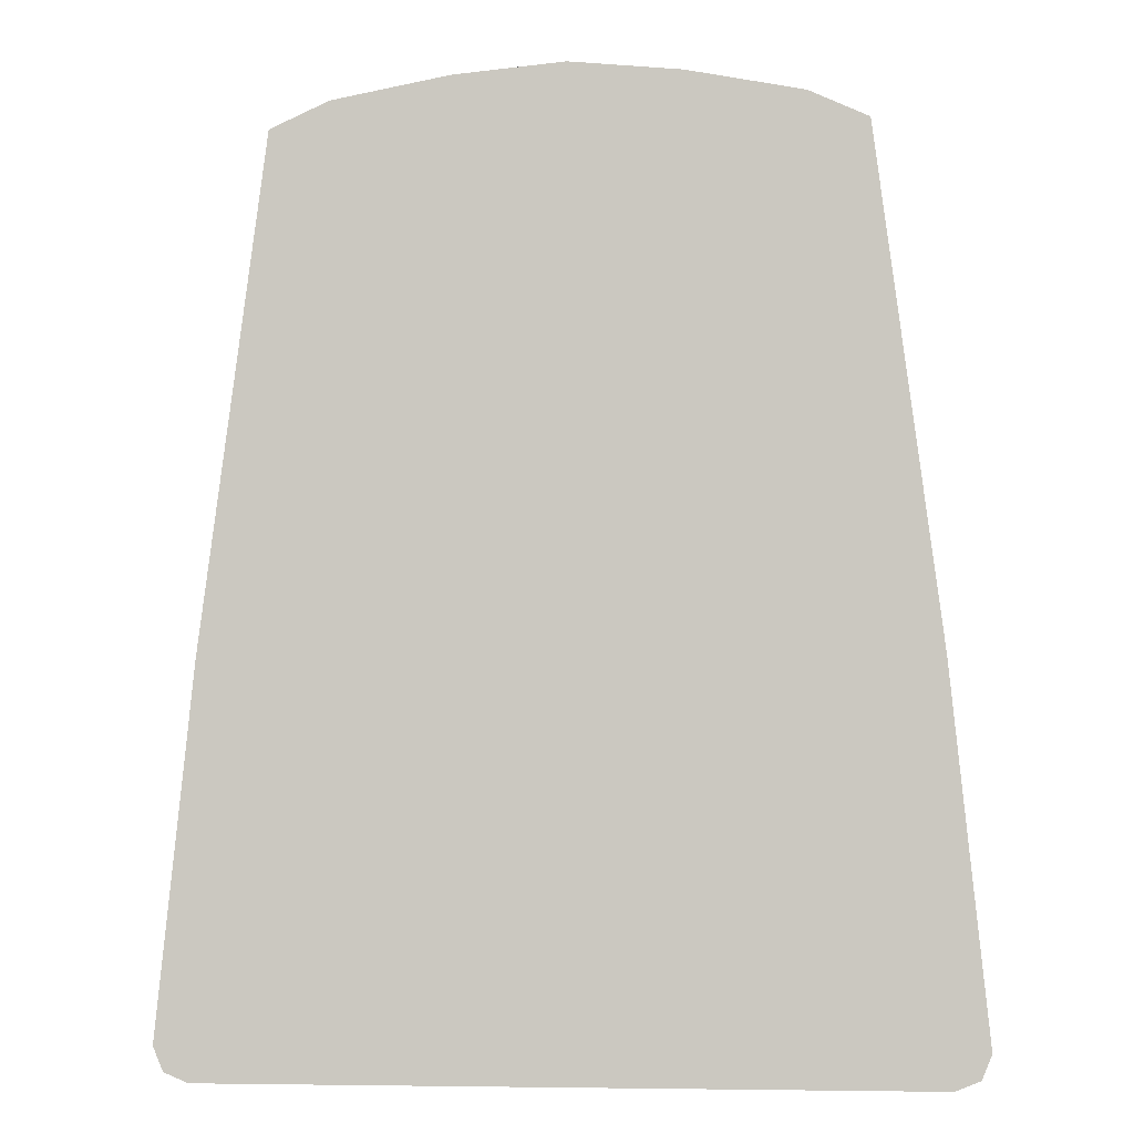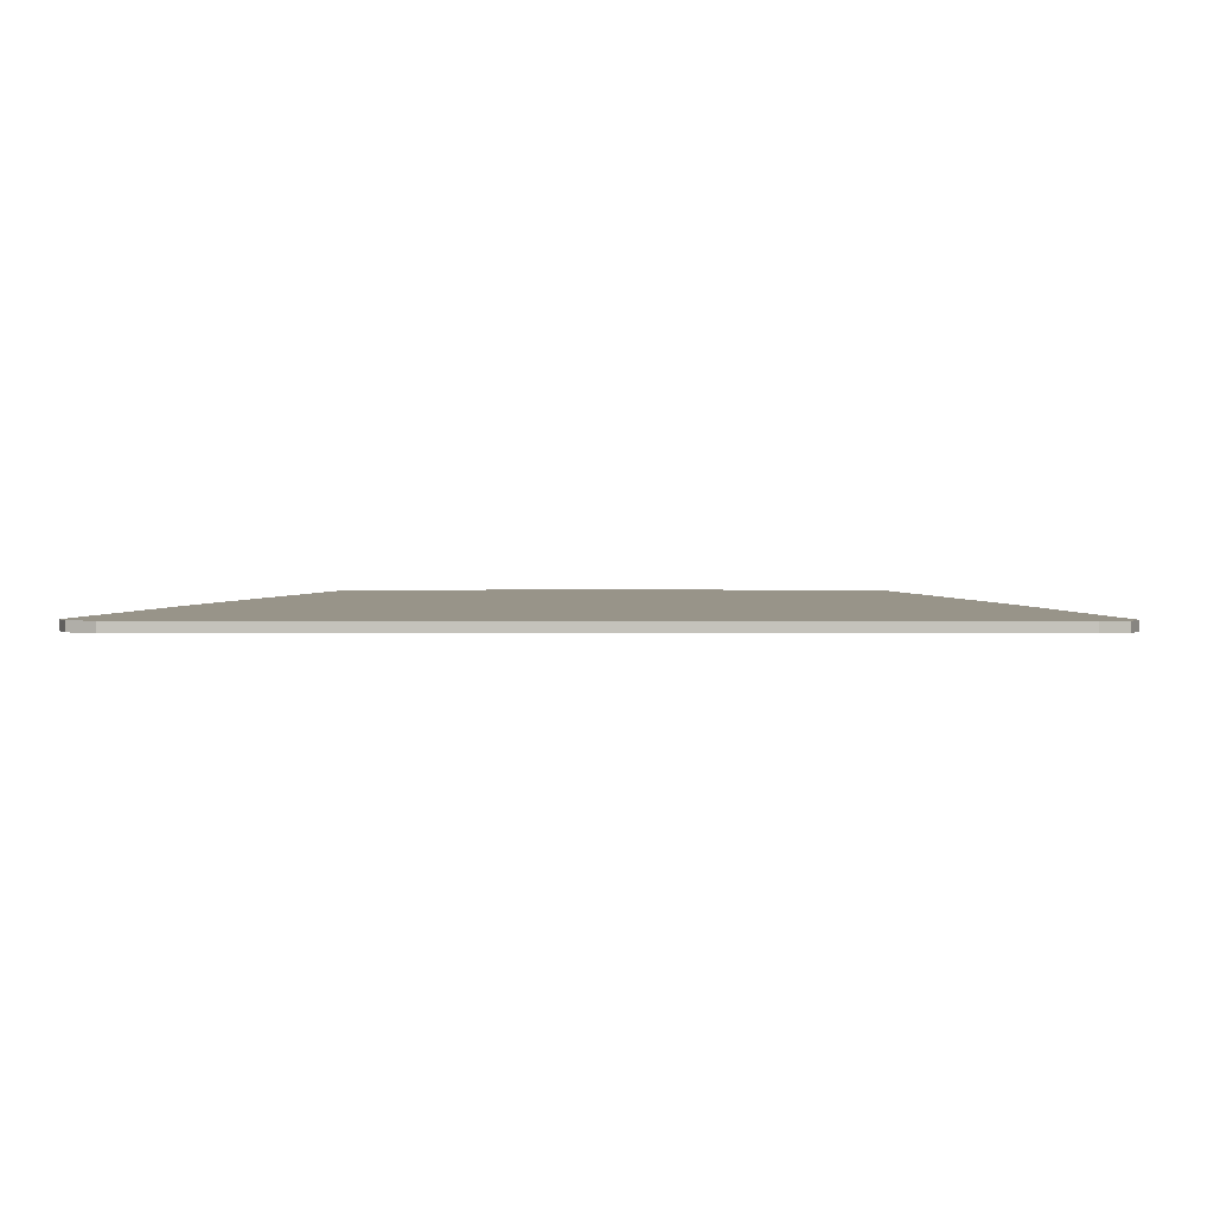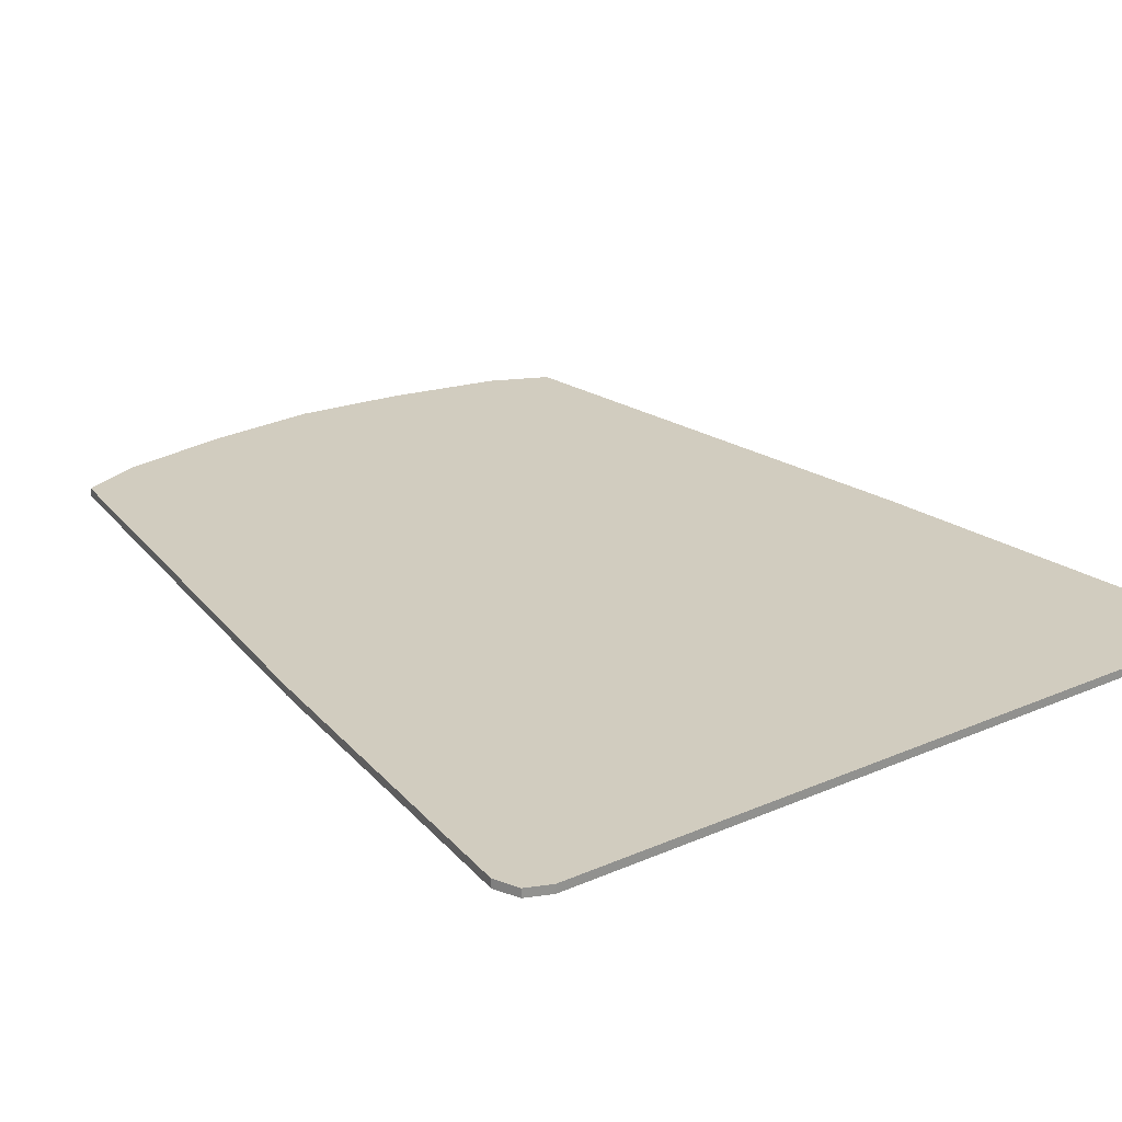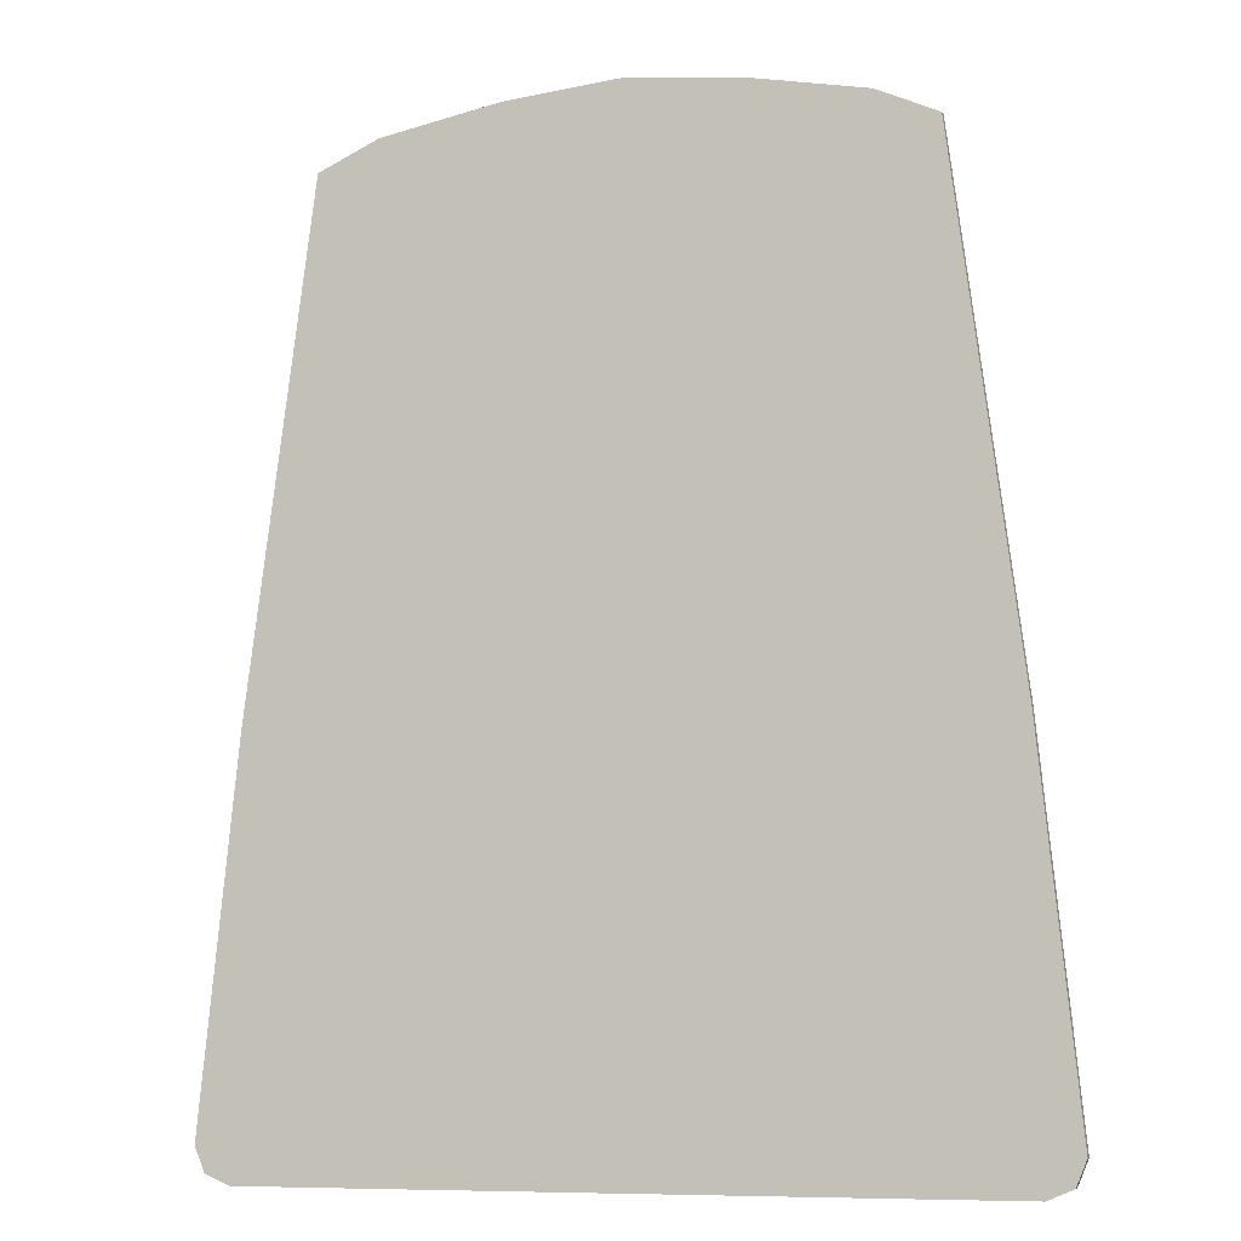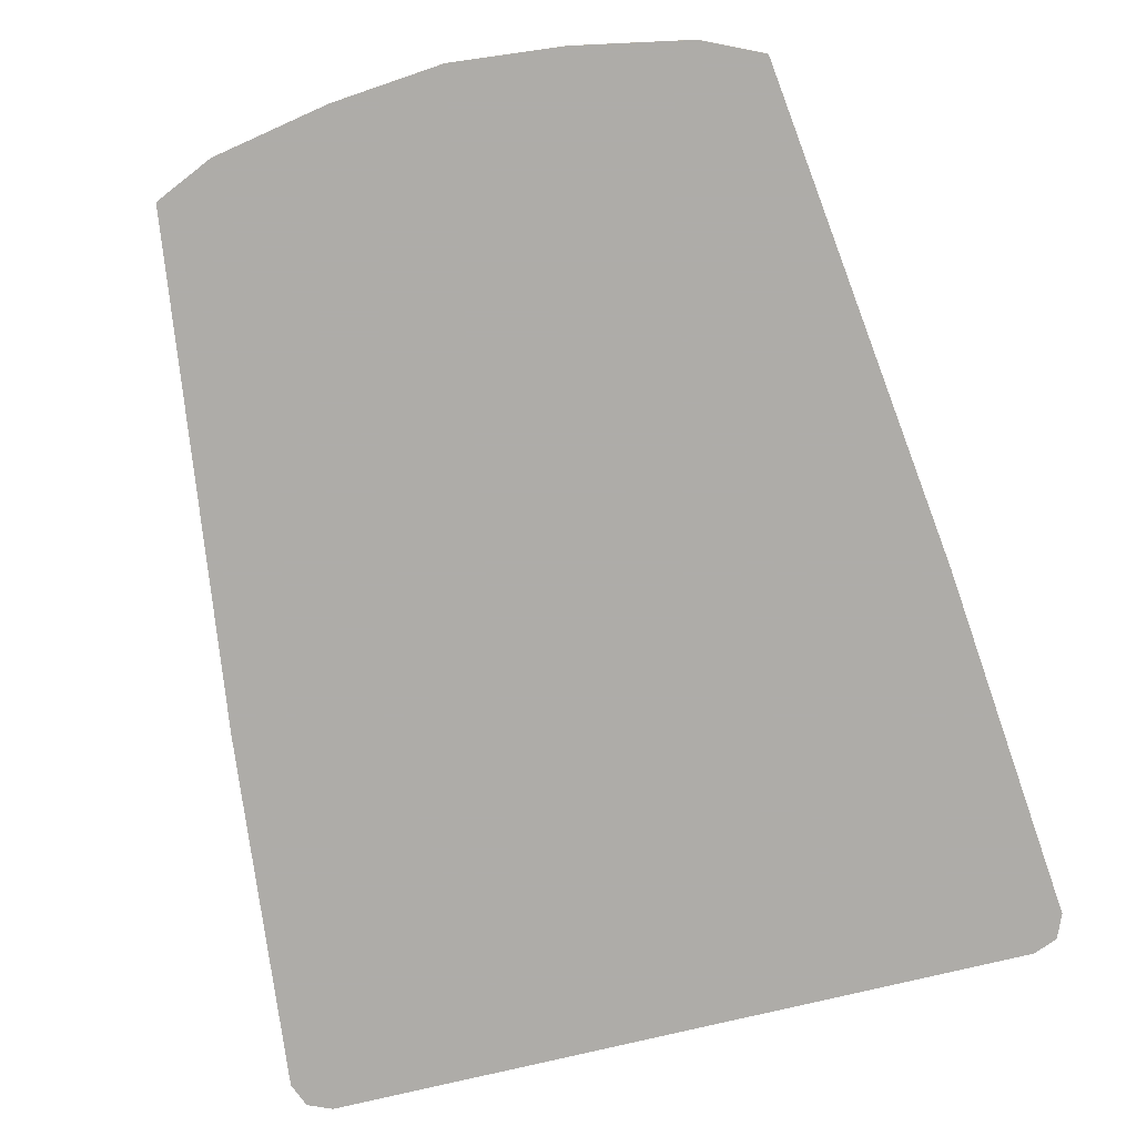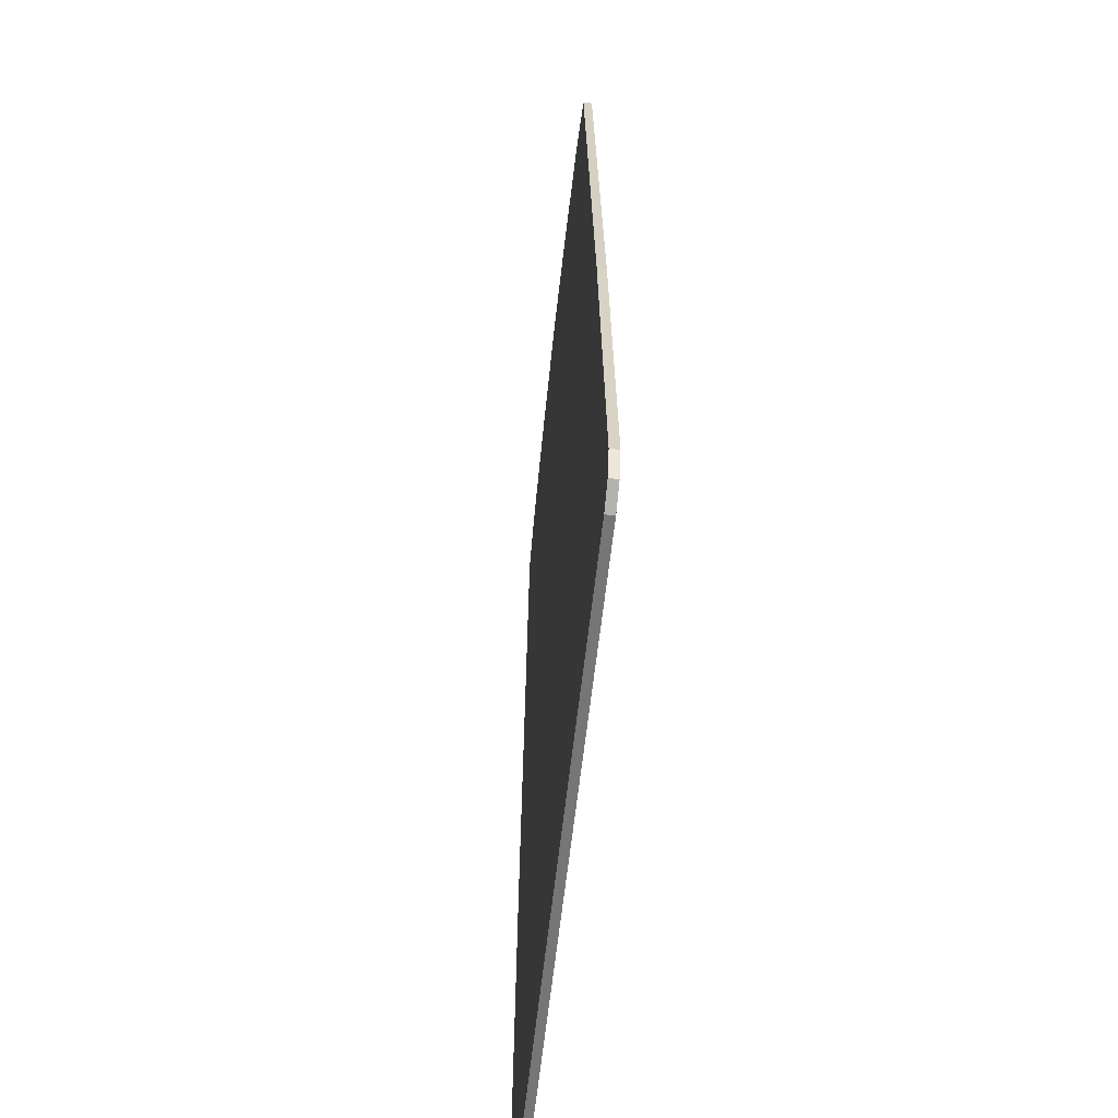
<metadata>
{"format":"obj","ext":"obj","renderer":"f3d","projection":"perspective","resolution":1024,"background":"white","views":[{"elev":-4.3,"azim":5.0,"up":"+Z"},{"elev":1.7,"azim":-179.1,"up":"+Y"},{"elev":23.9,"azim":144.0,"up":"+Y"},{"elev":-8.2,"azim":17.5,"up":"+Z"},{"elev":-77.0,"azim":13.4,"up":"+Y"},{"elev":-56.8,"azim":84.1,"up":"+Z"}]}
</metadata>
<code>
v 0.515 -0.0125 1.1
v 0.5504 -0.0125 1.115
v 0.565 -0.0125 1.15
v -0.565 -0.0125 1.15
v -0.5504 -0.0125 1.115
v -0.515 -0.0125 1.1
v -0.4162 -0.0125 2.413
v -0.5113 -0.0125 1.677
v -0.515 -0.0125 1.1
v -0.4162 -0.0125 1.1
v -0.5113 -0.0125 1.677
v -0.565 -0.0125 1.15
v -0.515 -0.0125 1.1
v 0.4162 -0.0125 2.413
v 0.4162 -0.0125 1.1
v 0.515 -0.0125 1.1
v 0.5113 -0.0125 1.677
v 0.5113 -0.0125 1.677
v 0.515 -0.0125 1.1
v 0.565 -0.0125 1.15
v -0.4162 -0.0125 2.413
v -0.4162 -0.0125 1.1
v -0.23 -0.0125 1.1
v -0.3302 -0.0125 2.452
v -0.23 -0.0125 2.471
v -0.3302 -0.0125 2.452
v -0.23 -0.0125 1.1
v 0.4162 -0.0125 2.413
v 0.3302 -0.0125 2.452
v 0.23 -0.0125 1.1
v 0.4162 -0.0125 1.1
v 0.23 -0.0125 2.471
v 0.23 -0.0125 1.1
v 0.3302 -0.0125 2.452
v -0.23 -0.0125 2.471
v -0.23 -0.0125 1.1
v 0 -0.0125 2.499
v -0.1614 -0.0125 2.484
v 0 -0.0125 2.499
v 0.23 -0.0125 1.1
v 0.23 -0.0125 2.471
v 0.1614 -0.0125 2.484
v 0 -0.0125 2.499
v -0.23 -0.0125 1.1
v 0.23 -0.0125 1.1
v 0.515 0 1.1
v 0.5504 0 1.115
v 0.565 0 1.15
v -0.565 0 1.15
v -0.5504 0 1.115
v -0.515 0 1.1
v -0.515 0 1.1
v -0.565 0 1.15
v 0.565 0 1.15
v 0.515 0 1.1
v -0.5113 0 1.677
v 0.5113 0 1.677
v 0.565 0 1.15
v -0.565 0 1.15
v -0.5113 0 1.677
v -0.4162 0 2.413
v 0.5113 0 1.677
v 0.3302 0 2.452
v 0.4162 0 2.413
v 0.5113 0 1.677
v -0.4162 0 2.413
v -0.4162 0 2.413
v -0.3302 0 2.452
v -0.1614 0 2.484
v 0.3302 0 2.452
v 0 0 2.499
v 0.1614 0 2.484
v 0.3302 0 2.452
v -0.1614 0 2.484
v 0.5504 -0.0125 1.115
v 0.515 -0.0125 1.1
v 0.515 0 1.1
v 0.5504 0 1.115
v 0.565 -0.0125 1.15
v 0.5504 -0.0125 1.115
v 0.5504 0 1.115
v 0.565 0 1.15
v -0.5504 -0.0125 1.115
v -0.565 -0.0125 1.15
v -0.565 0 1.15
v -0.5504 0 1.115
v -0.515 -0.0125 1.1
v -0.5504 -0.0125 1.115
v -0.5504 0 1.115
v -0.515 0 1.1
v 0.515 -0.0125 1.1
v -0.515 -0.0125 1.1
v -0.515 0 1.1
v 0.515 0 1.1
v 0.5113 -0.0125 1.677
v 0.565 -0.0125 1.15
v 0.565 0 1.15
v 0.5113 0 1.677
v 0.4162 -0.0125 2.413
v 0.5113 -0.0125 1.677
v 0.5113 0 1.677
v 0.4162 0 2.413
v -0.565 0 1.15
v -0.565 -0.0125 1.15
v -0.5113 -0.0125 1.677
v -0.5113 0 1.677
v -0.5113 0 1.677
v -0.5113 -0.0125 1.677
v -0.4162 -0.0125 2.413
v -0.4162 0 2.413
v 0.3302 0 2.452
v 0.3302 -0.0125 2.452
v 0.4162 -0.0125 2.413
v 0.4162 0 2.413
v 0.1614 -0.0125 2.484
v 0.3302 -0.0125 2.452
v 0.3302 0 2.452
v 0.1614 0 2.484
v 0 0 2.499
v 0 -0.0125 2.499
v 0.1614 -0.0125 2.484
v 0.1614 0 2.484
v -0.1614 0 2.484
v -0.1614 -0.0125 2.484
v 0 -0.0125 2.499
v 0 0 2.499
v -0.3302 -0.0125 2.452
v -0.1614 -0.0125 2.484
v -0.1614 0 2.484
v -0.3302 0 2.452
v -0.4162 0 2.413
v -0.4162 -0.0125 2.413
v -0.3302 -0.0125 2.452
v -0.3302 0 2.452
g mesh4685944
f 1 2 3
g mesh4685946
f 4 5 6
f 7 8 9
f 9 10 7
f 11 12 13
f 14 15 16
f 16 17 14
f 18 19 20
f 21 22 23
f 23 24 21
f 25 26 27
f 28 29 30
f 30 31 28
f 32 33 34
f 35 36 37
f 37 38 35
f 39 40 41
f 41 42 39
f 43 44 45
g mesh4685949
f 46 48 47
g mesh4685951
f 49 51 50
f 52 53 54
f 54 55 52
f 56 57 58
f 58 59 56
f 60 61 62
f 63 64 65
f 65 66 63
f 67 68 69
f 69 70 67
f 71 72 73
f 73 74 71
g mesh4685954
f 75 76 77
f 77 78 75
f 79 80 81
f 81 82 79
g mesh4685956
f 83 84 85
f 85 86 83
f 87 88 89
f 89 90 87
g mesh4685958
f 91 92 93
f 93 94 91
f 95 96 97
f 97 98 95
f 99 100 101
f 101 102 99
f 103 104 105
f 105 106 103
f 107 108 109
f 109 110 107
f 111 112 113
f 113 114 111
f 115 116 117
f 117 118 115
f 119 120 121
f 121 122 119
f 123 124 125
f 125 126 123
f 127 128 129
f 129 130 127
f 131 132 133
f 133 134 131

</code>
